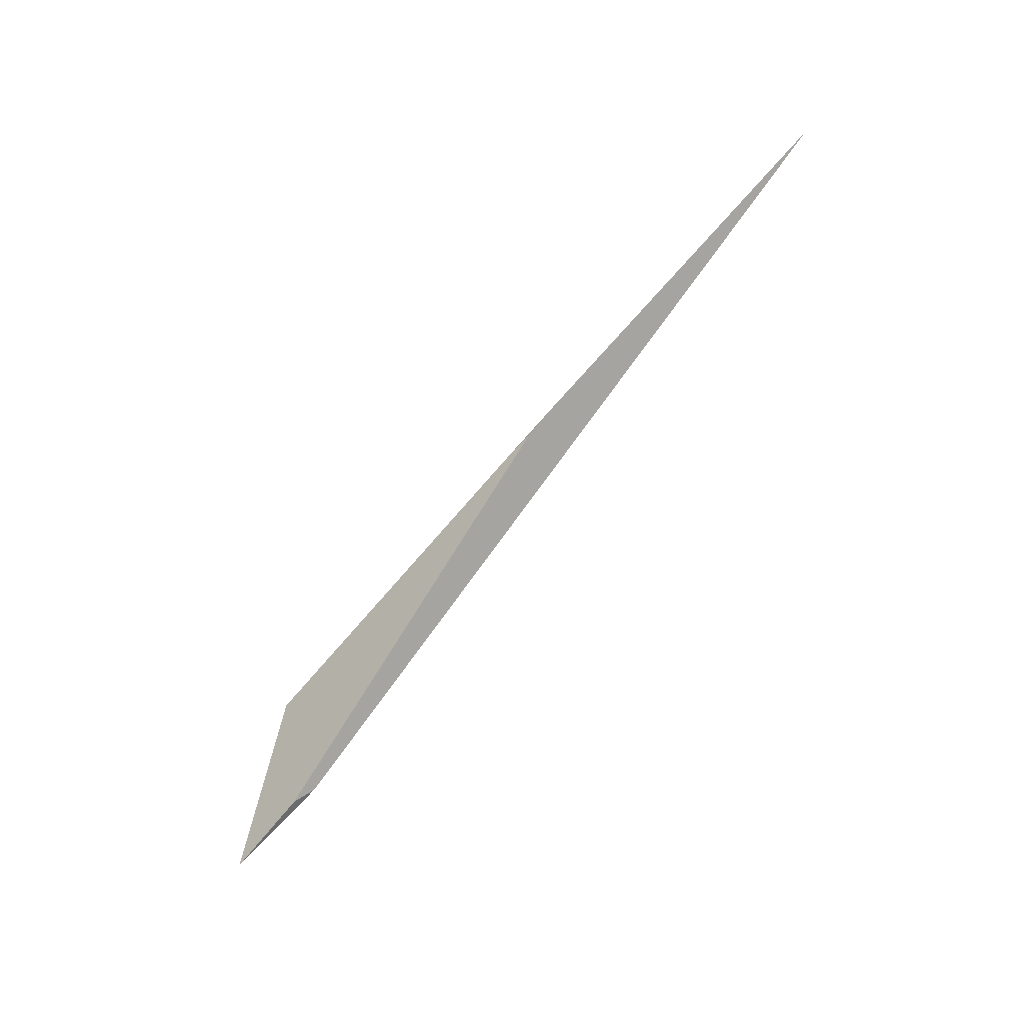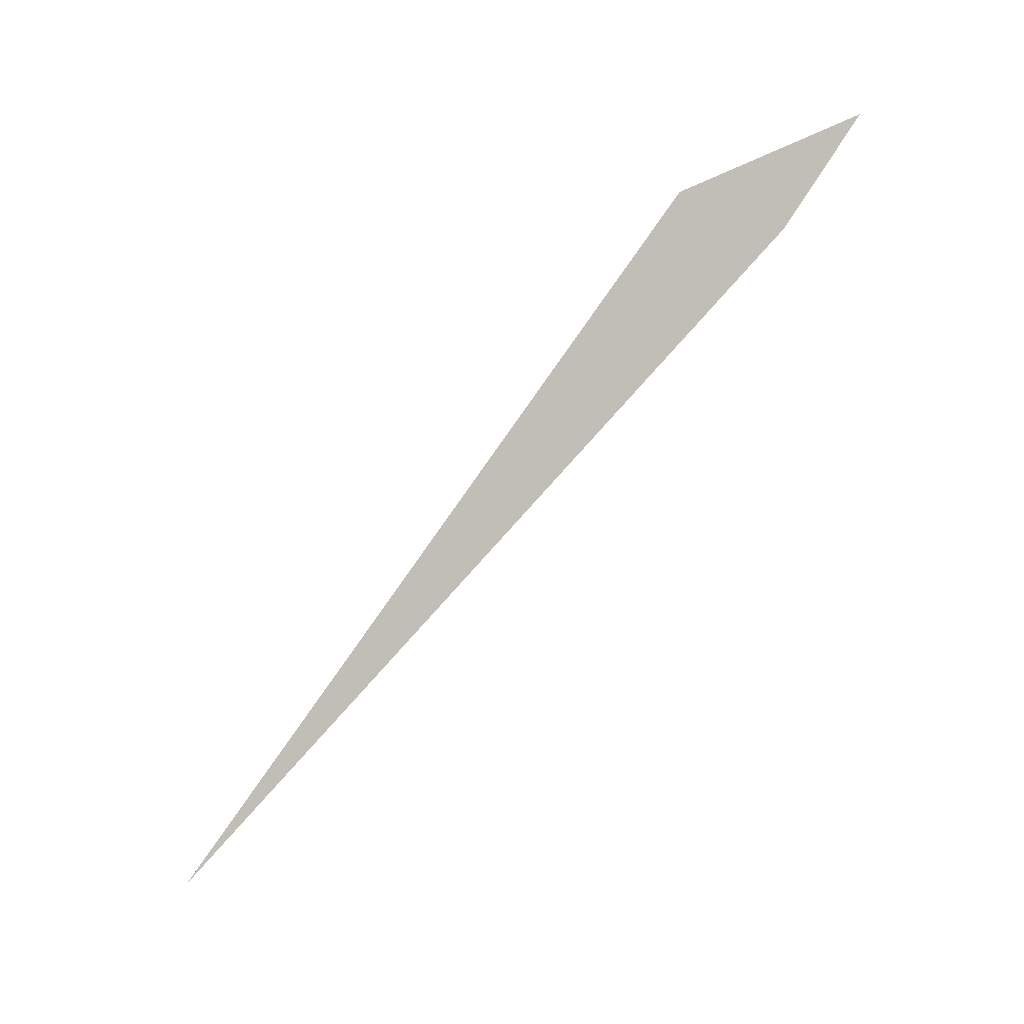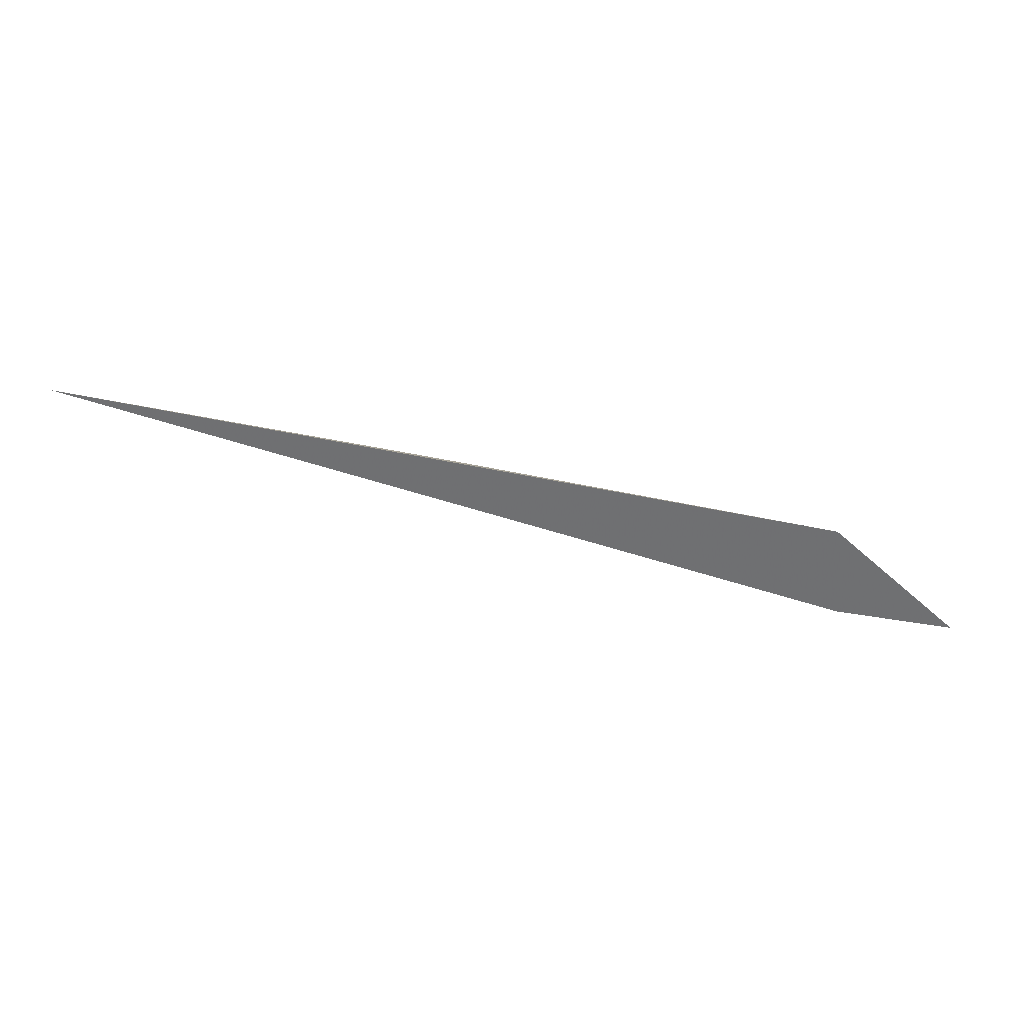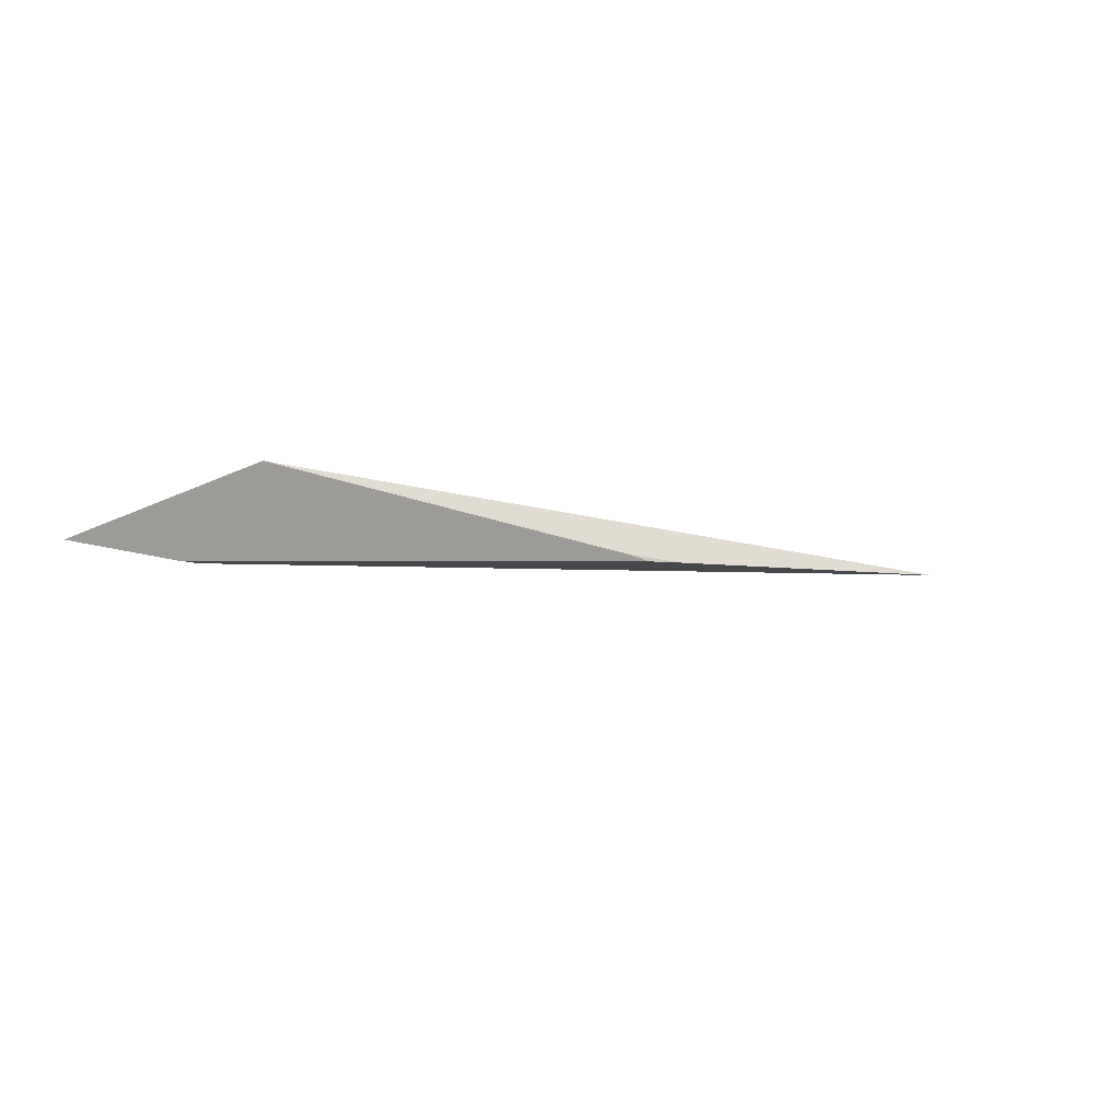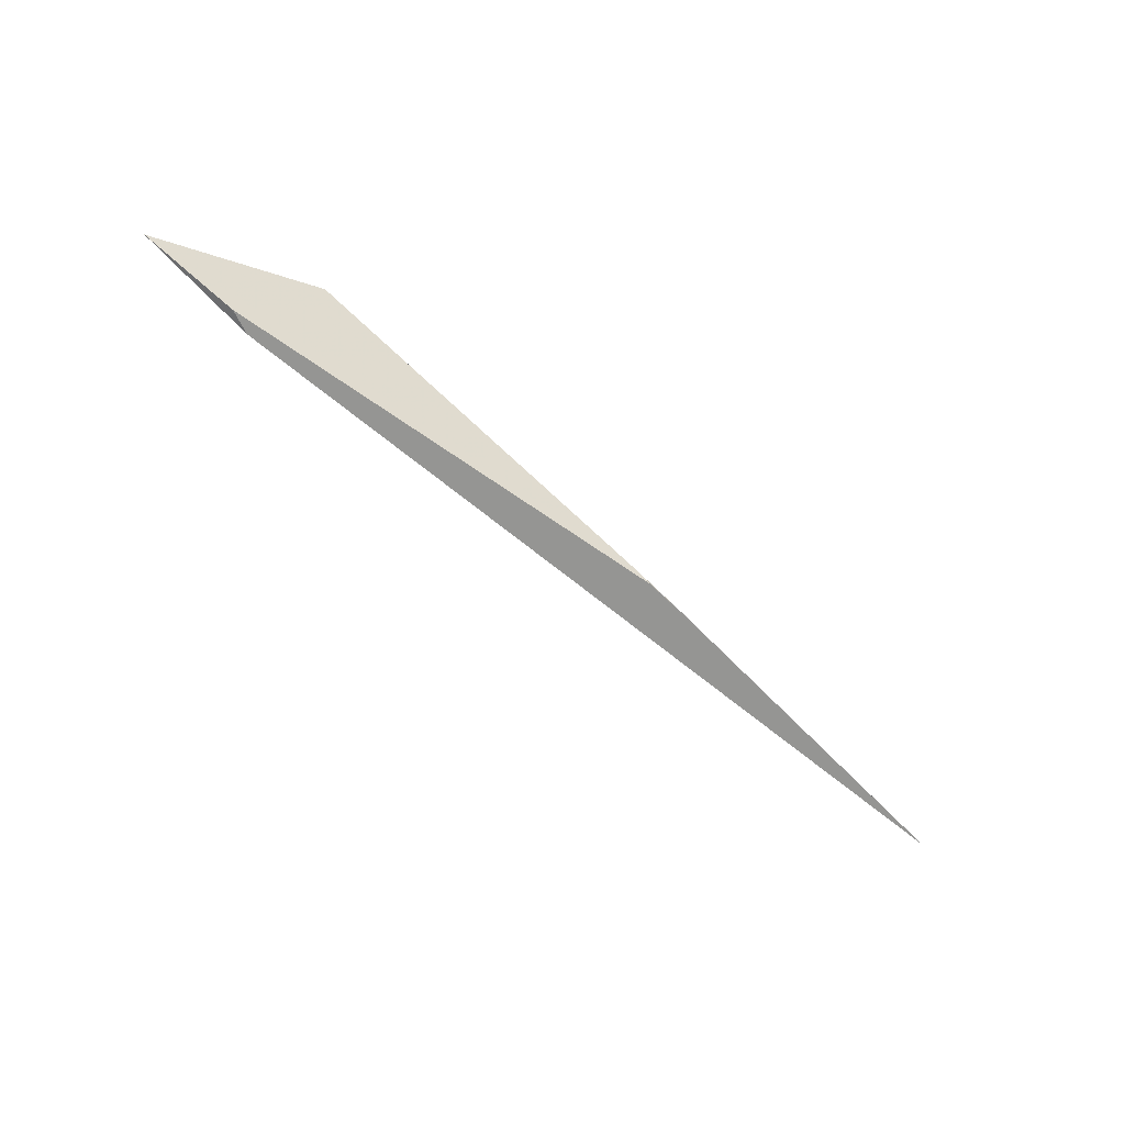
<metadata>
{"format":"obj","ext":"obj","renderer":"f3d","projection":"perspective","resolution":1024,"background":"white","views":[{"elev":-68.2,"azim":81.7,"up":"+Y"},{"elev":-40.4,"azim":-127.9,"up":"+Z"},{"elev":76.1,"azim":-137.5,"up":"+Y"},{"elev":-20.0,"azim":-3.3,"up":"+Y"},{"elev":-77.5,"azim":-10.9,"up":"+Y"}]}
</metadata>
<code>
o WoodenBrokenPlanks_794
v -136.8 32.65 -224
v -136.6 32.67 -224.1
v -135.7 32.87 -224.7
v -137.8 32.66 -223.4
v -138.2 32.41 -223.3
v -138 32.42 -223.4
v -136.7 32.65 -224
v -137.9 32.43 -223.5
f 1 2 3 4
f 1 4 5 6
f 1 6 7
f 8 5 4 3
f 2 1 7
f 3 2 7 6
f 3 6 8
f 6 5 8

</code>
